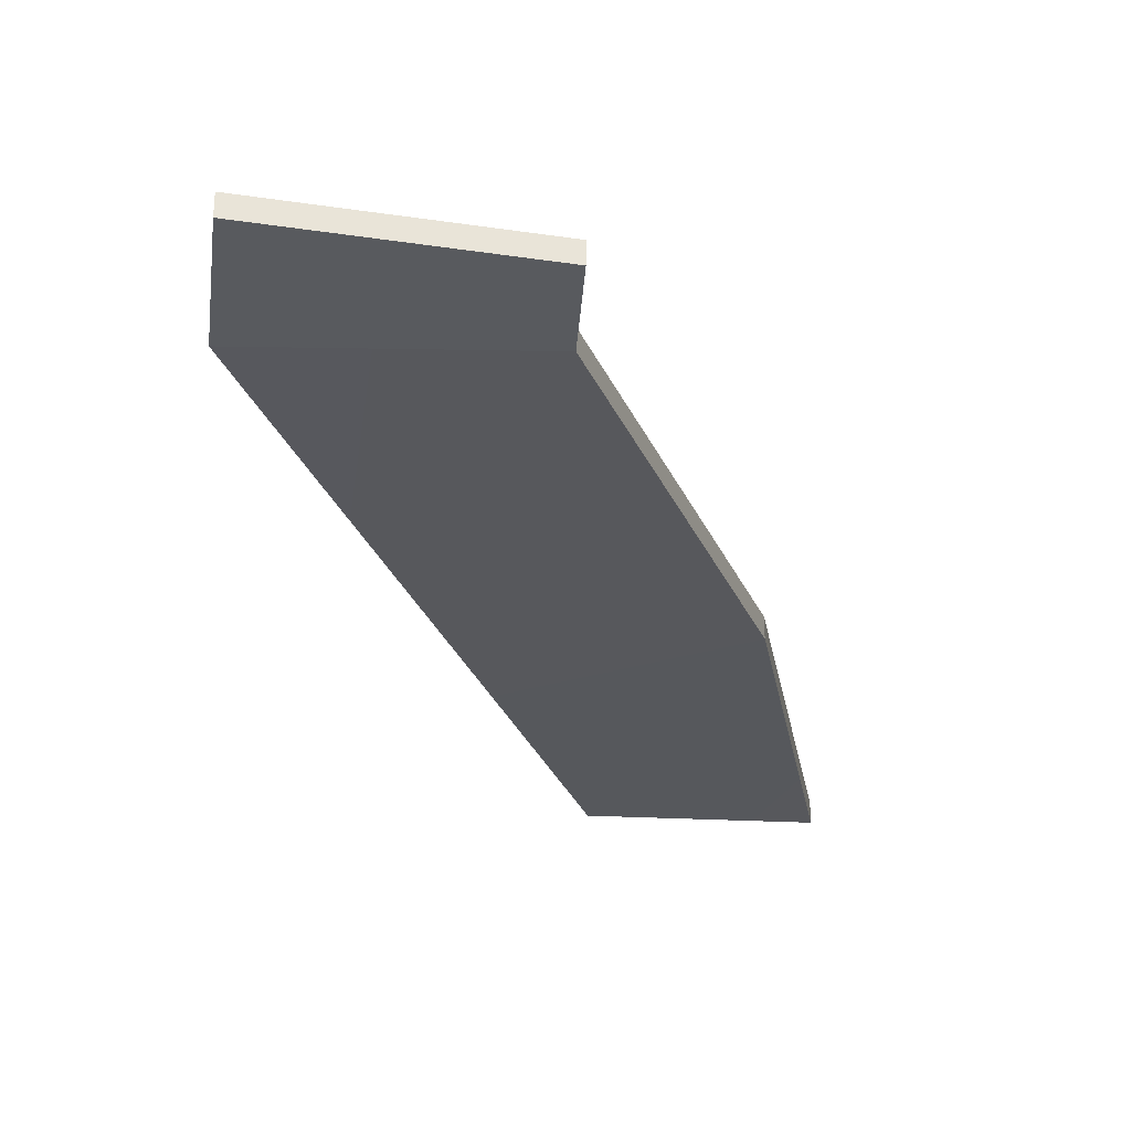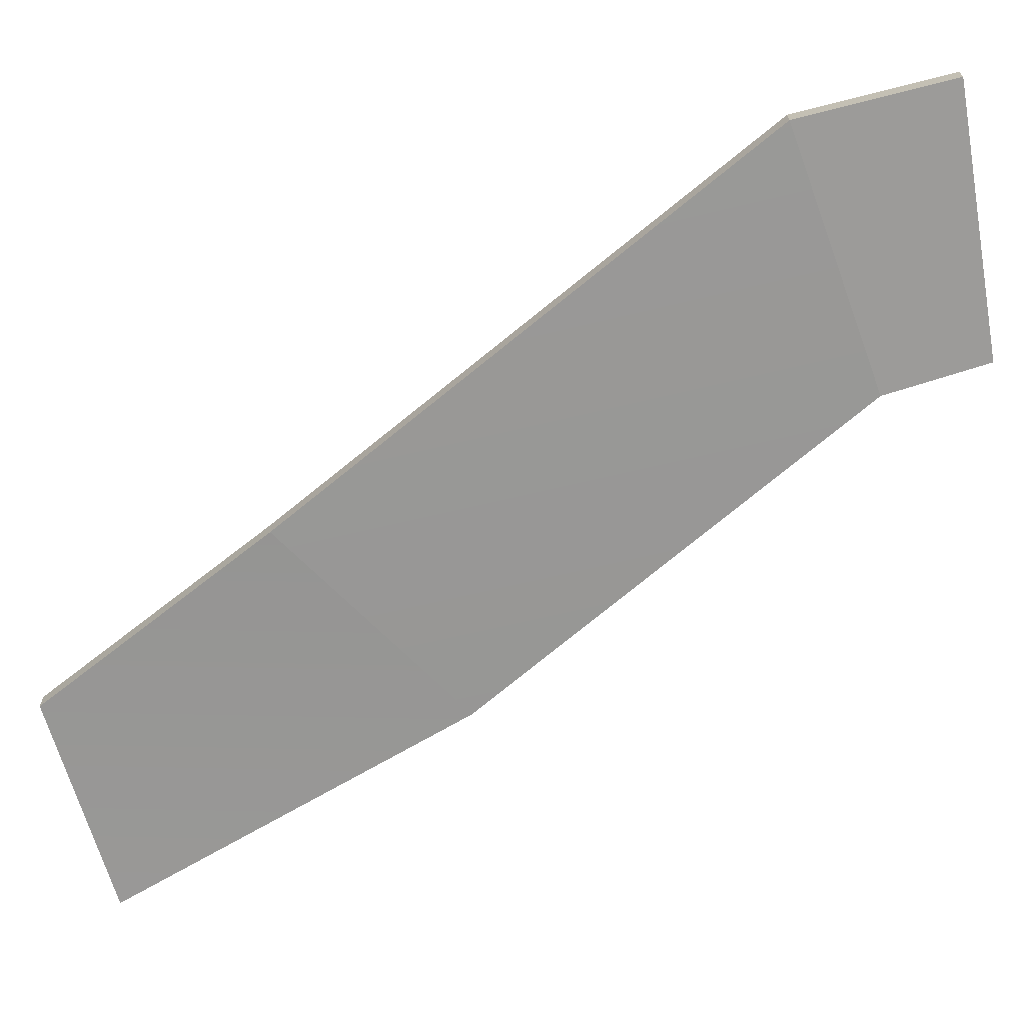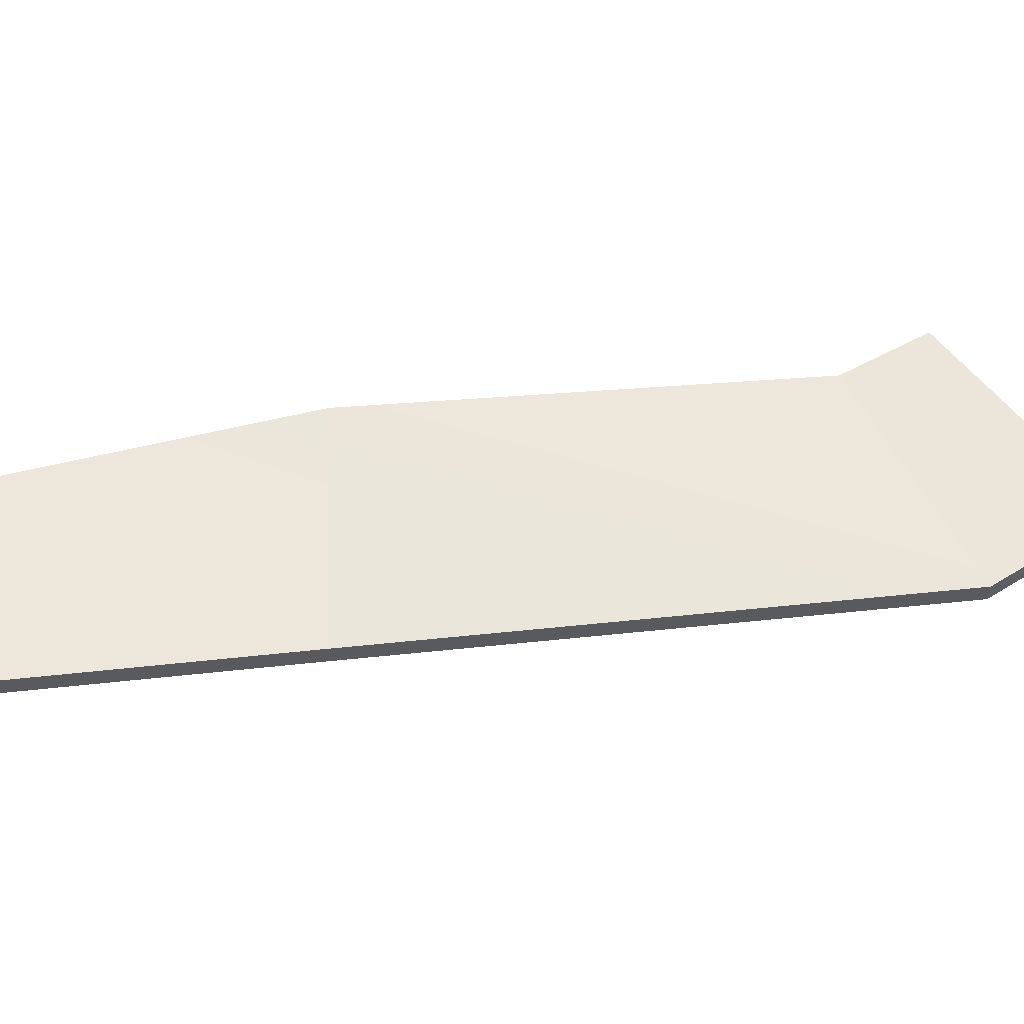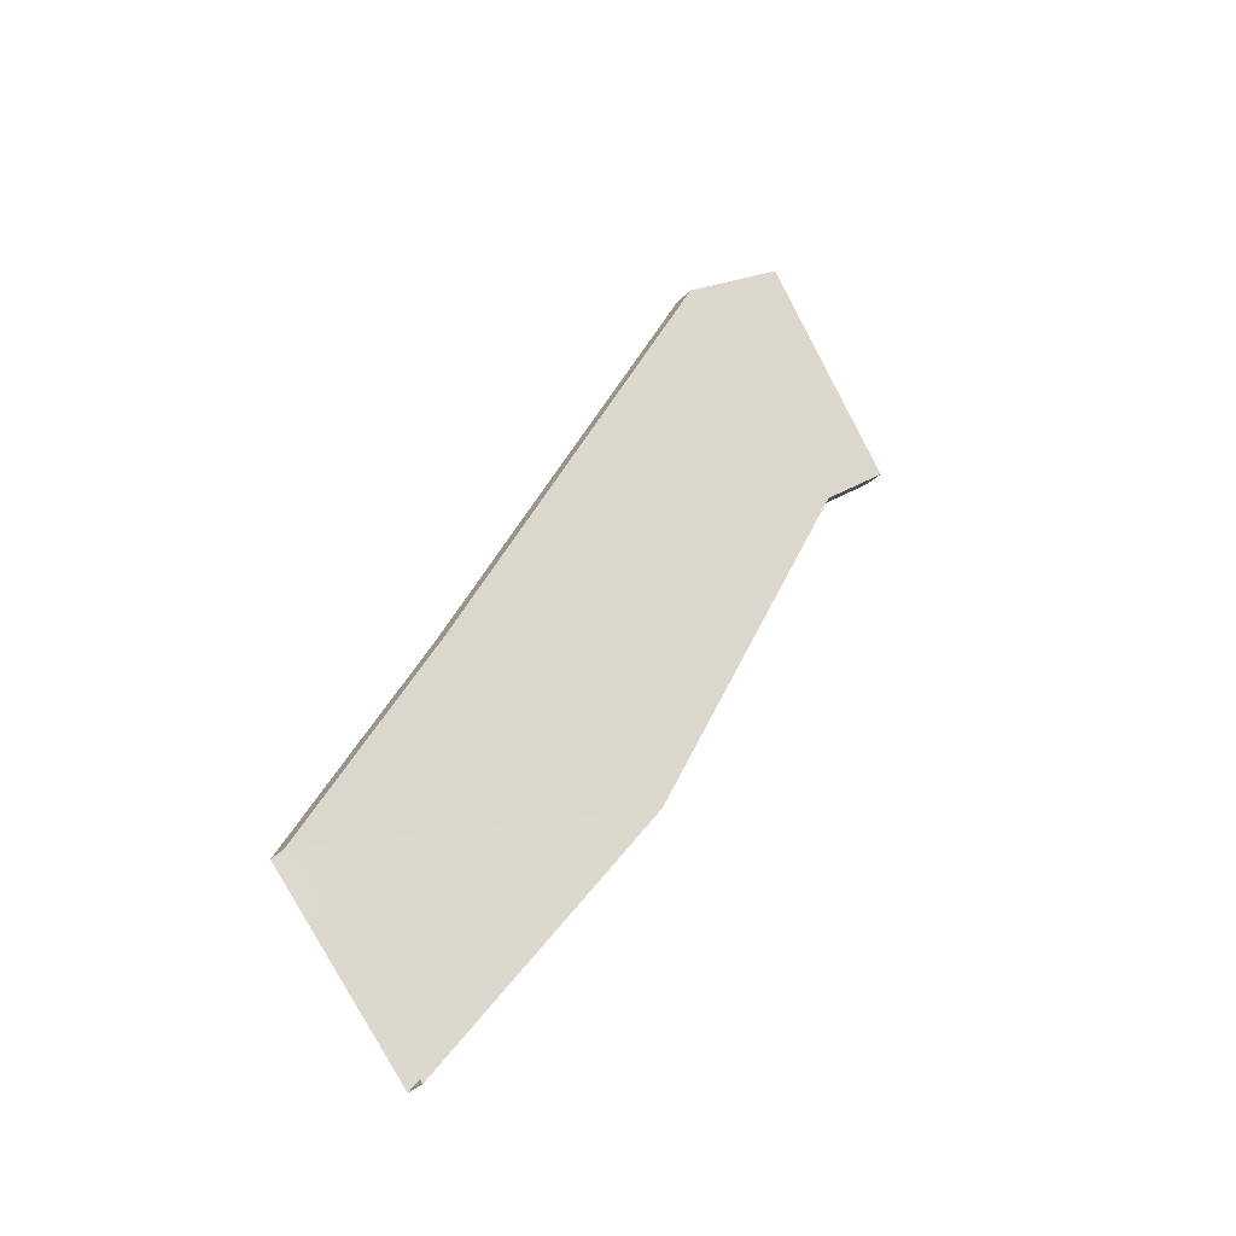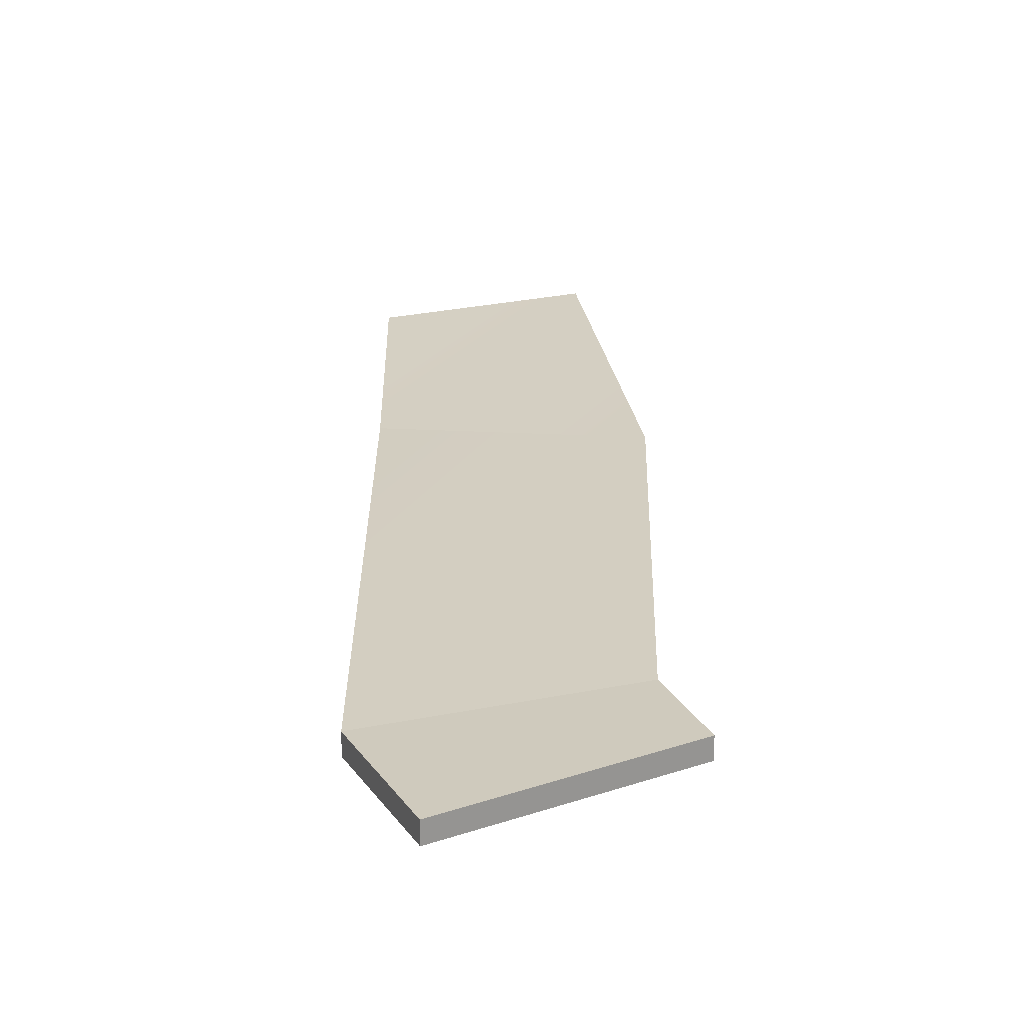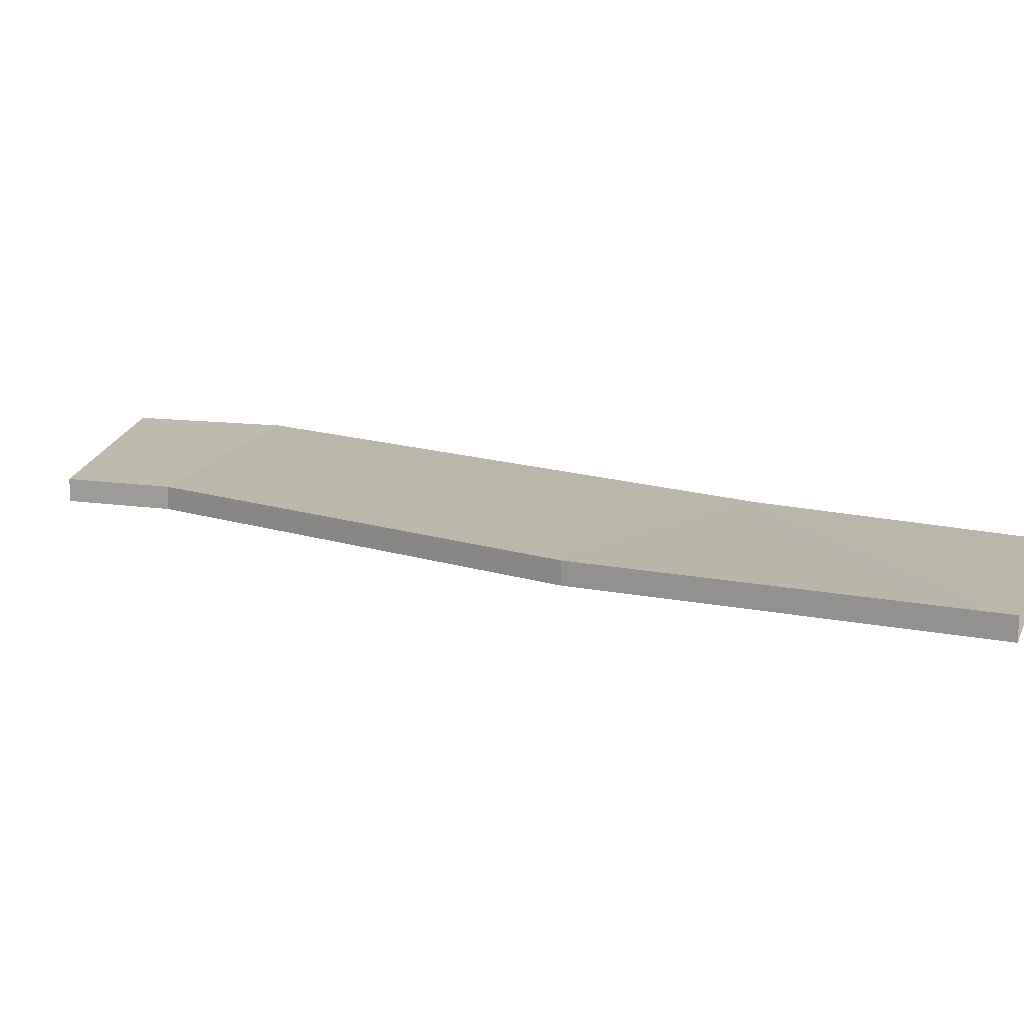
<metadata>
{"format":"obj","ext":"obj","renderer":"f3d","projection":"perspective","resolution":1024,"background":"white","views":[{"elev":-30.8,"azim":45.5,"up":"+Y"},{"elev":-69.8,"azim":-23.1,"up":"+Y"},{"elev":57.2,"azim":-70.3,"up":"+Y"},{"elev":-34.1,"azim":-36.9,"up":"+Z"},{"elev":22.9,"azim":27.2,"up":"+Y"},{"elev":15.5,"azim":155.8,"up":"+Y"}]}
</metadata>
<code>
o Bay_View_Street 1
g Bay_View_Street 1
v -38.17 23.32 280.8
v -53.18 23.32 304.4
v -38.17 25.72 280.8
v -53.18 25.72 304.4
v -95 27.16 190.5
v -110.5 27.16 208.6
v -69.59 25.41 226
v -95.75 25.41 236.4
v -95 29.56 190.5
v -69.59 27.81 226
v -110.5 29.56 208.6
v -95.75 27.81 236.4
v -46.67 23.32 273.5
v -66.24 23.32 294.4
v -46.67 25.72 273.5
v -66.24 25.72 294.4
g Bay_View_Street 1
f 3 4 2 1
f 7 8 6 5
f 10 7 5 9
f 8 12 11 6
f 12 10 9 11
f 13 14 8 7
f 15 13 7 10
f 14 16 12 8
f 16 15 10 12
f 1 2 14 13
f 3 1 13 15
f 2 4 16 14
f 4 3 15 16

</code>
